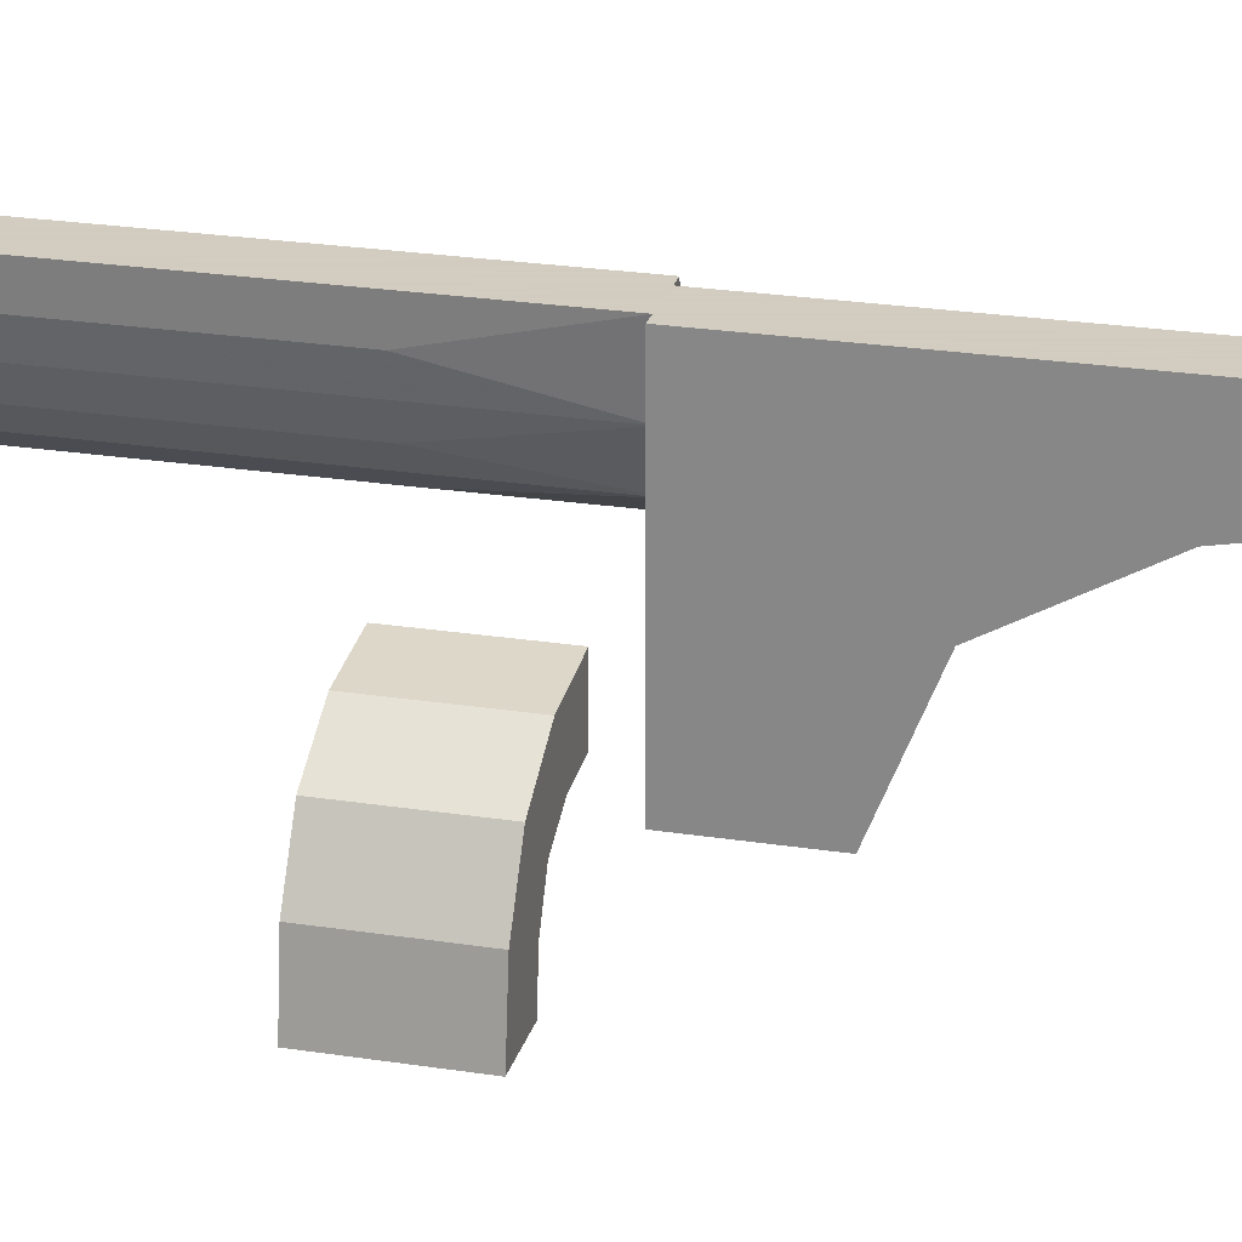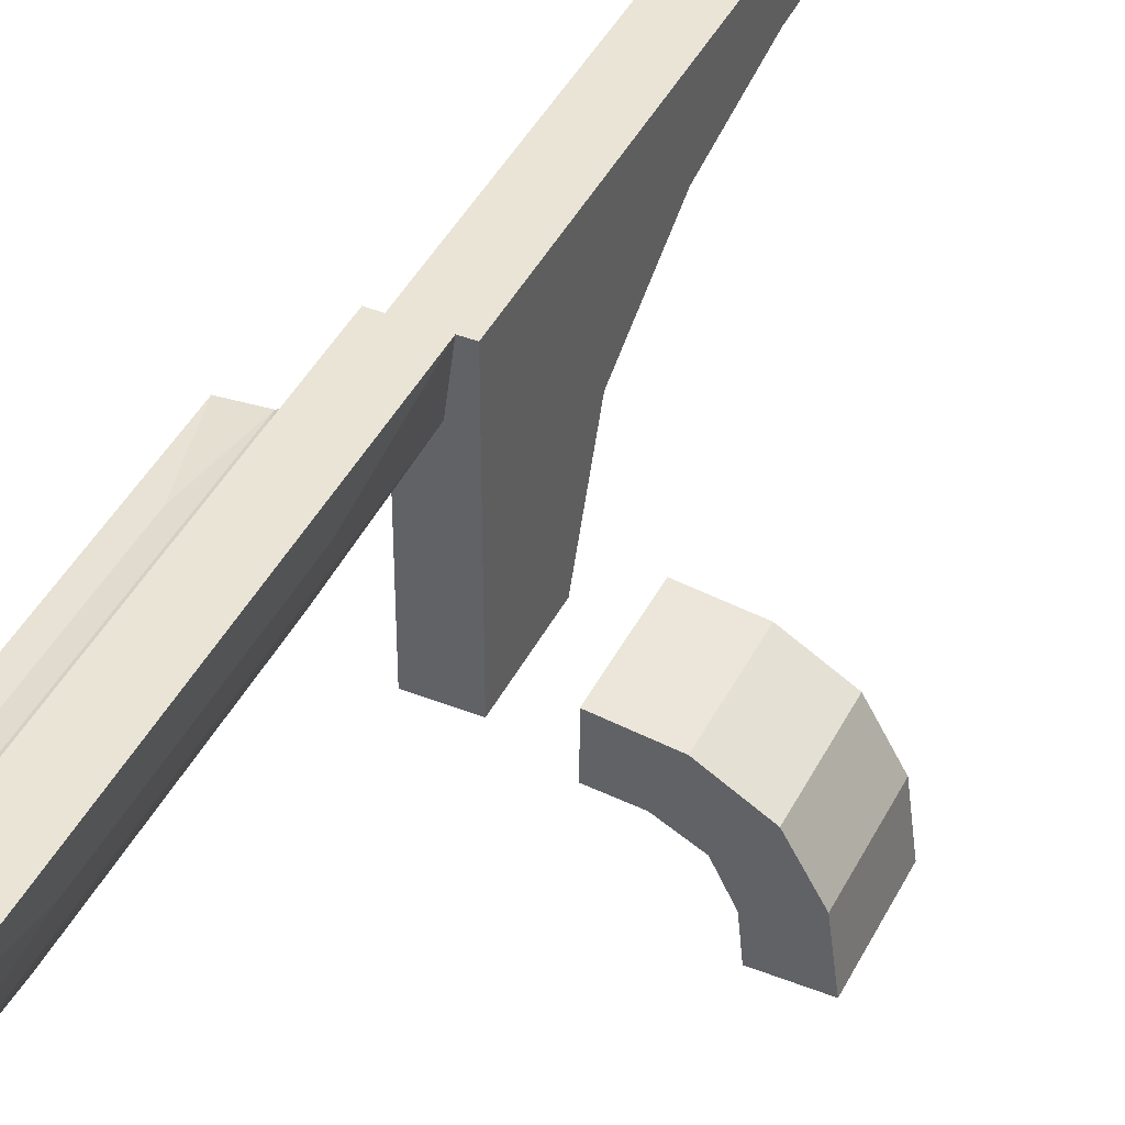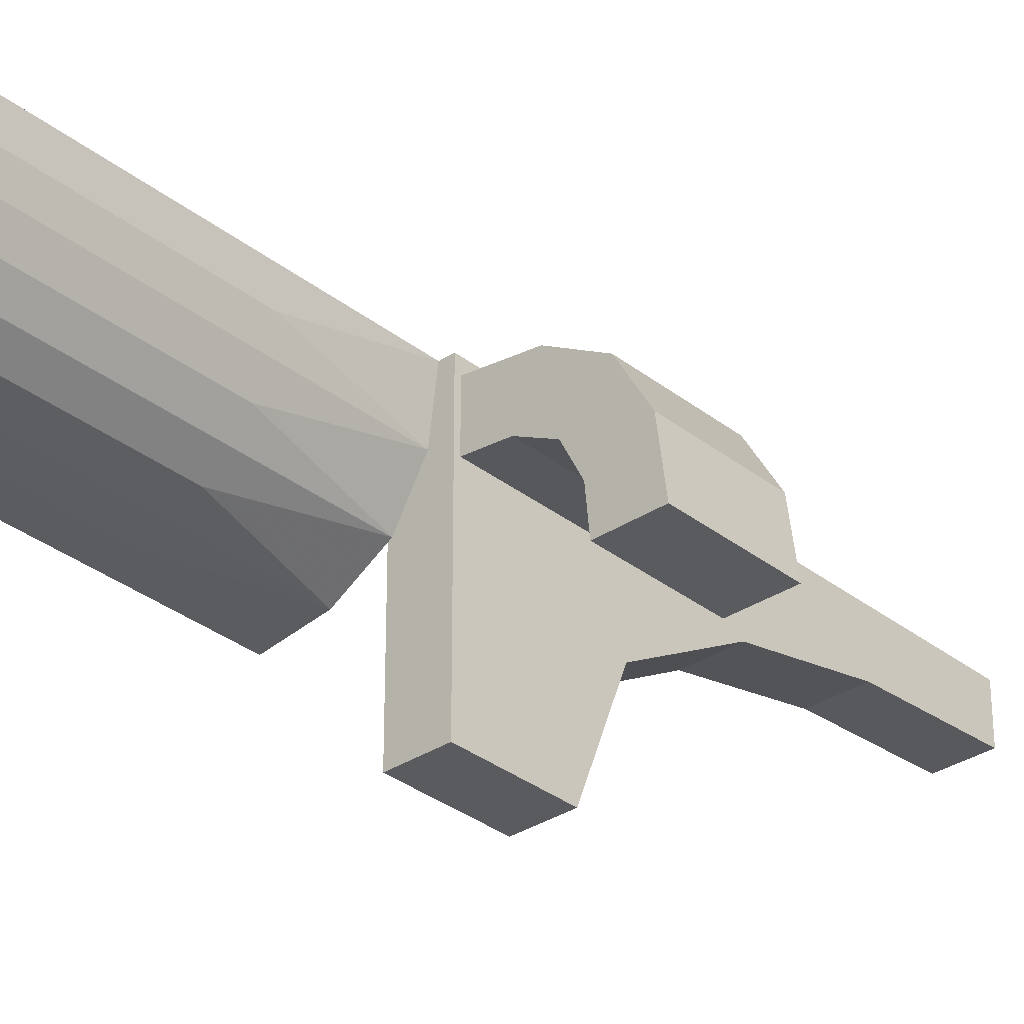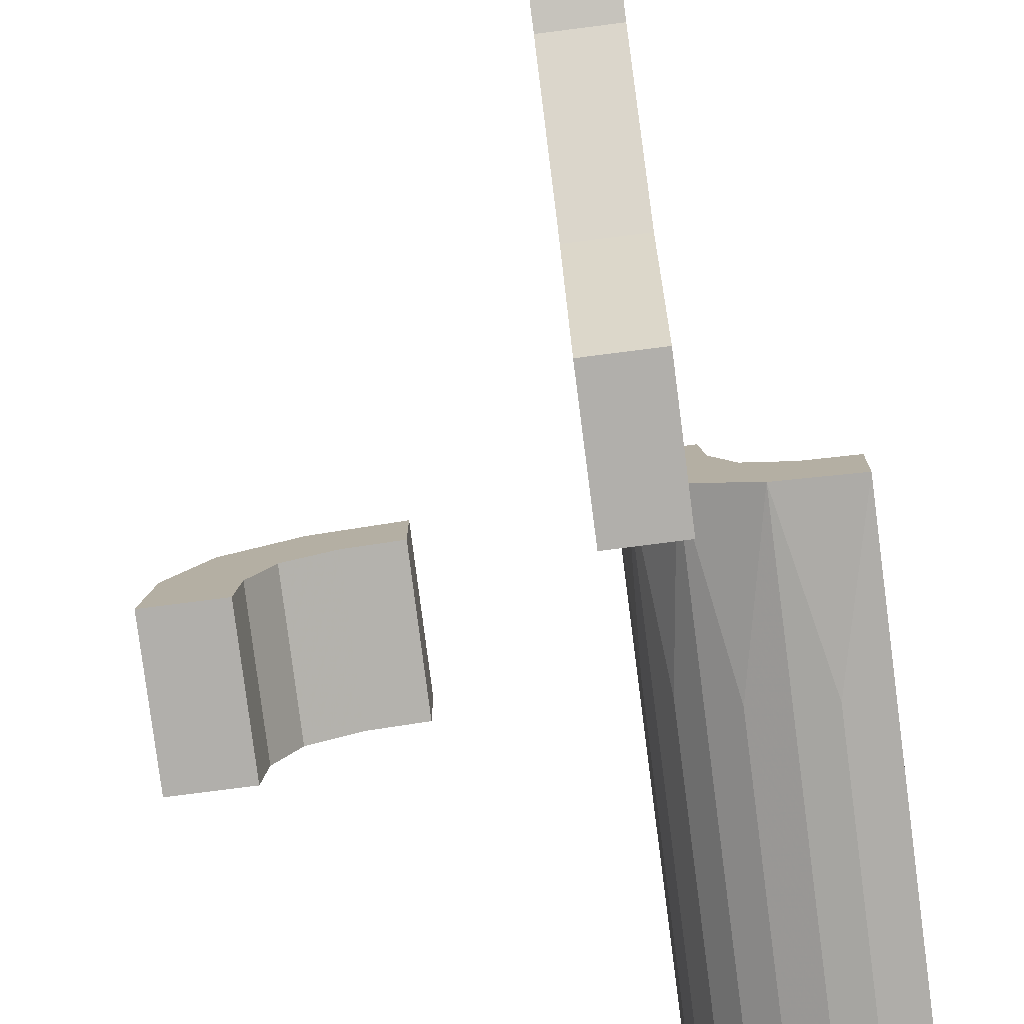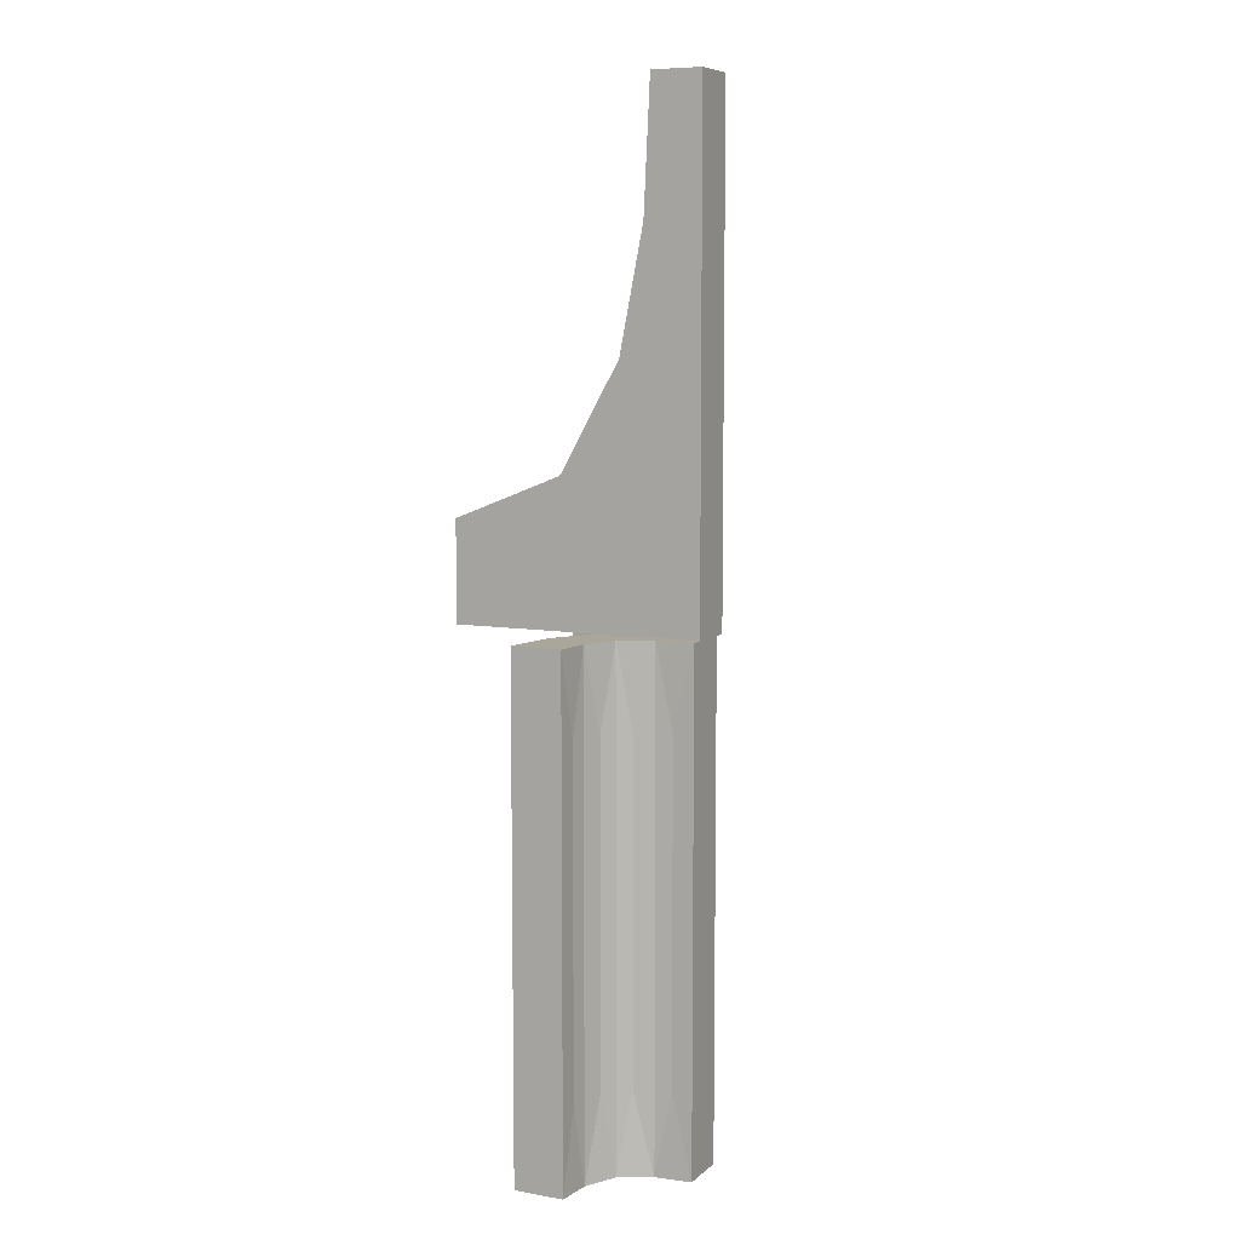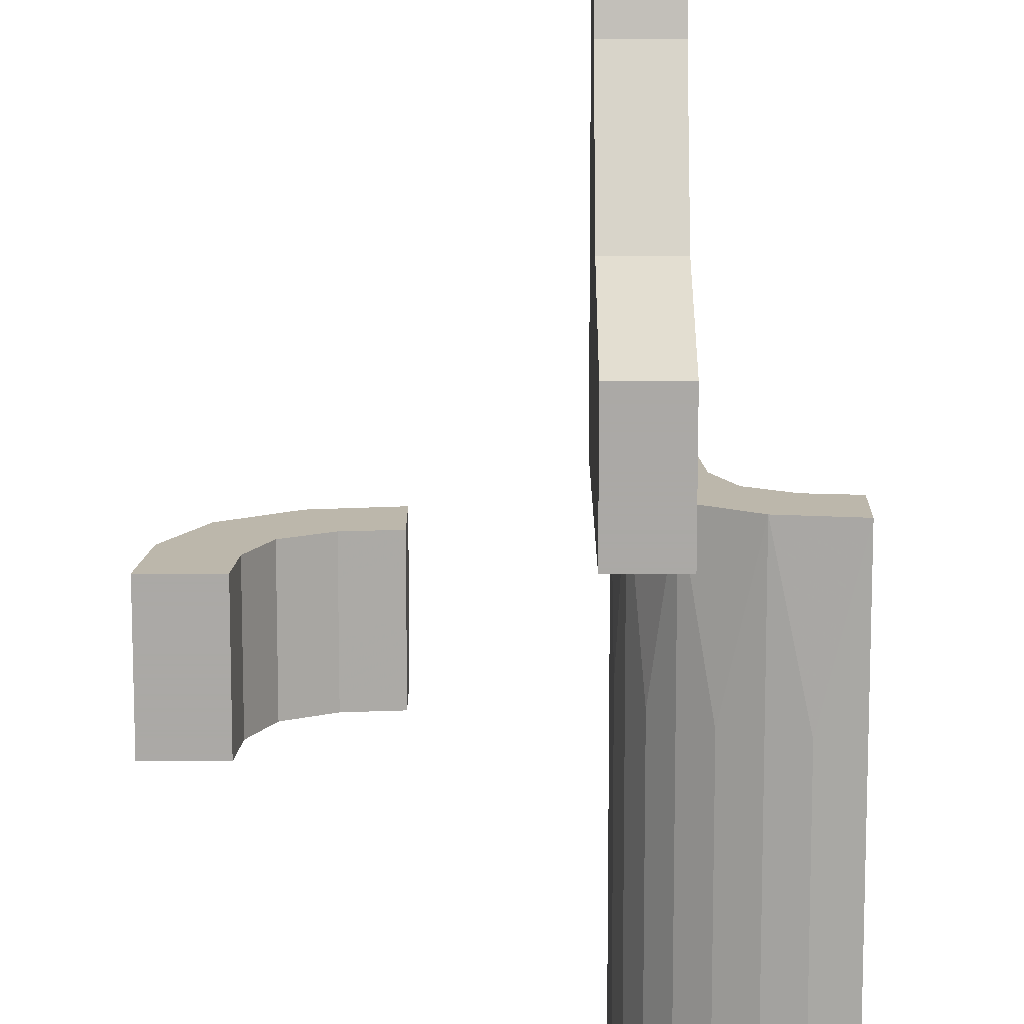
<metadata>
{"format":"obj","ext":"obj","renderer":"f3d","projection":"perspective","resolution":1024,"background":"white","views":[{"elev":24.3,"azim":-75.5,"up":"+Y"},{"elev":42.5,"azim":-154.7,"up":"+Y"},{"elev":-32.4,"azim":-137.4,"up":"+Y"},{"elev":-78.3,"azim":7.3,"up":"+Y"},{"elev":7.8,"azim":116.0,"up":"+Z"},{"elev":-75.5,"azim":0.0,"up":"+Y"}]}
</metadata>
<code>
v 0 0.175 0
v 0 0.175 -0.2003
v 0 0.275 0
v 0 0.275 -0.2003
v 0.2 0 0
v 0.2 0 0.2
v 0.2 0.4 1
v 0.2 0.3394 0.4985
v 0.2 0.2195 0.2862
v 0.2 0.5 0
v 0.2 0.5 1
v 0.2 0.3874 0.7408
v 0.3355 0.2619 -0.75
v 0.3355 0.2619 -0.5
v 0.3355 0.2619 -0.25
v 0.325 0.5 0
v 0.325 0.5 -1
v 0.325 0.5 -0.6667
v 0.325 0.5 -0.3333
v -0.275 0 0
v -0.275 0 -0.2003
v -0.2602 0.1129 0
v -0.2602 0.1129 -0.2003
v 0.428 0.3321 0
v 0.428 0.3321 -1
v 0.428 0.3321 -0.8333
v 0.428 0.3321 -0.6667
v 0.428 0.3321 -0.3333
v 0.428 0.3321 -0.1667
v 0.39 0.3458 -0.8333
v 0.39 0.3458 -0.6667
v 0.39 0.3458 -0.3333
v 0.39 0.3458 -0.1667
v -0.1679 0.07216 0
v -0.1679 0.07216 -0.2003
v 0.2932 0.2943 0
v 0.2932 0.2943 -1
v 0.2932 0.2943 -0.75
v 0.2932 0.2943 -0.5
v 0.2932 0.2943 -0.25
v 0.3645 0.3645 0
v 0.3645 0.3645 -1
v 0.3645 0.3645 -0.75
v 0.3645 0.3645 -0.5
v 0.3645 0.3645 -0.25
v 0.388 0.2396 0
v 0.388 0.2396 -1
v 0.388 0.2396 -0.75
v 0.388 0.2396 -0.5
v 0.388 0.2396 -0.25
v 0.3 0 0
v 0.3 0 0.2
v 0.3 0.4 1
v 0.3 0.3394 0.4985
v 0.3 0.2195 0.2862
v 0.3 0.5 0
v 0.3 0.5 1
v 0.3 0.3874 0.7408
v 0.5 0.325 0
v 0.5 0.325 -1
v 0.5 0.325 -0.6667
v 0.5 0.325 -0.3333
v 0.5 0.225 0
v 0.5 0.225 -1
v 0.5 0.225 -0.5
v 0.4603 0.3269 -0.8333
v 0.4603 0.3269 -0.6667
v 0.4603 0.3269 -0.3333
v 0.4603 0.3269 -0.1667
v 0.3458 0.3899 -0.8333
v 0.3458 0.3899 -0.6667
v 0.3458 0.3899 -0.3333
v 0.3458 0.3899 -0.1667
v -0.175 0 0
v -0.175 0 -0.2003
v 0.225 0.5 0
v 0.225 0.5 -1
v 0.225 0.5 -0.5
v 0.2398 0.3871 0
v 0.2398 0.3871 -1
v 0.2398 0.3871 -0.75
v 0.2398 0.3871 -0.5
v 0.2398 0.3871 -0.25
v 0.3269 0.4602 -0.8333
v 0.3269 0.4602 -0.6667
v 0.3269 0.4602 -0.3333
v 0.3269 0.4602 -0.1667
v 0.4403 0.2286 -0.75
v 0.4403 0.2286 -0.5
v 0.4403 0.2286 -0.25
v -0.07196 0.1679 0
v -0.07196 0.1679 -0.2003
v 0.2617 0.3359 -0.75
v 0.2617 0.3359 -0.5
v 0.2617 0.3359 -0.25
v 0.3321 0.4278 0
v 0.3321 0.4278 -1
v 0.3321 0.4278 -0.8333
v 0.3321 0.4278 -0.6667
v 0.3321 0.4278 -0.3333
v 0.3321 0.4278 -0.1667
v 0.2287 0.4399 -0.75
v 0.2287 0.4399 -0.5
v 0.2287 0.4399 -0.25
v -0.2068 0.2057 0
v -0.2068 0.2057 -0.2003
v -0.1355 0.1355 0
v -0.1355 0.1355 -0.2003
v -0.1355 0.1355 -0.1001
v -0.112 0.2604 0
v -0.112 0.2604 -0.2003
f 91 110 3
f 3 1 91
f 110 91 107
f 107 105 110
f 107 34 22
f 74 20 34
f 22 34 20
f 105 107 22
f 22 20 21
f 23 106 105
f 3 110 111
f 110 105 106
f 75 21 20
f 34 107 109
f 35 109 108
f 74 34 35
f 109 35 34
f 2 92 91
f 91 92 109
f 109 92 108
f 107 91 109
f 4 2 1
f 92 4 111
f 4 92 2
f 111 108 92
f 108 111 106
f 108 23 35
f 75 35 21
f 23 21 35
f 106 23 108
f 22 21 23
f 23 105 22
f 3 111 4
f 110 106 111
f 75 20 74
f 74 35 75
f 2 91 1
f 4 1 3
f 24 46 63
f 63 59 24
f 46 24 41
f 41 36 46
f 41 96 79
f 16 76 96
f 79 96 76
f 36 41 79
f 82 83 104
f 81 82 103
f 39 40 95
f 94 95 83
f 93 94 82
f 38 39 94
f 49 50 15
f 14 15 40
f 13 14 39
f 48 49 14
f 89 90 50
f 88 89 49
f 104 79 76
f 83 79 104
f 78 104 76
f 83 95 79
f 79 95 36
f 40 15 36
f 102 78 77
f 104 78 103
f 103 78 102
f 80 81 102
f 37 38 93
f 81 80 93
f 77 80 102
f 50 46 15
f 36 15 46
f 90 46 50
f 65 63 90
f 46 90 63
f 88 65 89
f 90 89 65
f 37 13 38
f 47 13 37
f 47 88 48
f 88 47 64
f 64 65 88
f 13 47 48
f 19 78 76
f 78 19 18
f 78 18 77
f 100 101 73
f 98 99 71
f 86 87 101
f 84 85 99
f 73 41 45
f 101 96 73
f 41 73 96
f 87 96 101
f 72 73 45
f 71 44 43
f 70 43 42
f 44 71 72
f 71 99 100
f 43 70 71
f 72 45 44
f 97 98 70
f 99 85 86
f 86 19 87
f 16 87 19
f 16 96 87
f 19 86 85
f 84 98 97
f 17 18 84
f 85 84 18
f 97 17 84
f 28 29 69
f 26 27 67
f 32 33 29
f 30 31 27
f 69 59 62
f 29 24 69
f 59 69 24
f 33 24 29
f 68 69 62
f 66 61 60
f 61 67 68
f 67 27 28
f 61 66 67
f 25 66 60
f 27 31 32
f 45 33 32
f 33 45 41
f 32 44 45
f 41 24 33
f 44 32 31
f 30 26 25
f 66 25 26
f 42 43 30
f 31 30 43
f 25 42 30
f 43 44 31
f 65 62 63
f 64 60 61
f 65 61 62
f 25 64 47
f 64 25 60
f 47 42 25
f 42 47 37
f 42 80 97
f 17 97 77
f 80 77 97
f 37 80 42
f 82 104 103
f 81 103 102
f 39 95 94
f 94 83 82
f 93 82 81
f 38 94 93
f 49 15 14
f 14 40 39
f 13 39 38
f 48 14 13
f 89 50 49
f 88 49 48
f 95 40 36
f 37 93 80
f 19 76 16
f 18 17 77
f 100 73 72
f 98 71 70
f 86 101 100
f 84 99 98
f 71 100 72
f 97 70 42
f 99 86 100
f 19 85 18
f 28 69 68
f 26 67 66
f 32 29 28
f 30 27 26
f 61 68 62
f 67 28 68
f 27 32 28
f 62 59 63
f 64 61 65
f 5 10 9
f 8 9 10
f 9 6 5
f 12 11 7
f 12 8 10
f 11 12 10
f 9 55 52
f 55 9 8
f 7 53 58
f 12 58 54
f 51 5 6
f 56 10 5
f 57 11 10
f 53 7 11
f 51 55 56
f 54 56 55
f 55 51 52
f 58 53 57
f 58 56 54
f 57 56 58
f 9 52 6
f 55 8 54
f 7 58 12
f 12 54 8
f 51 6 52
f 56 5 51
f 57 10 56
f 53 11 57

</code>
